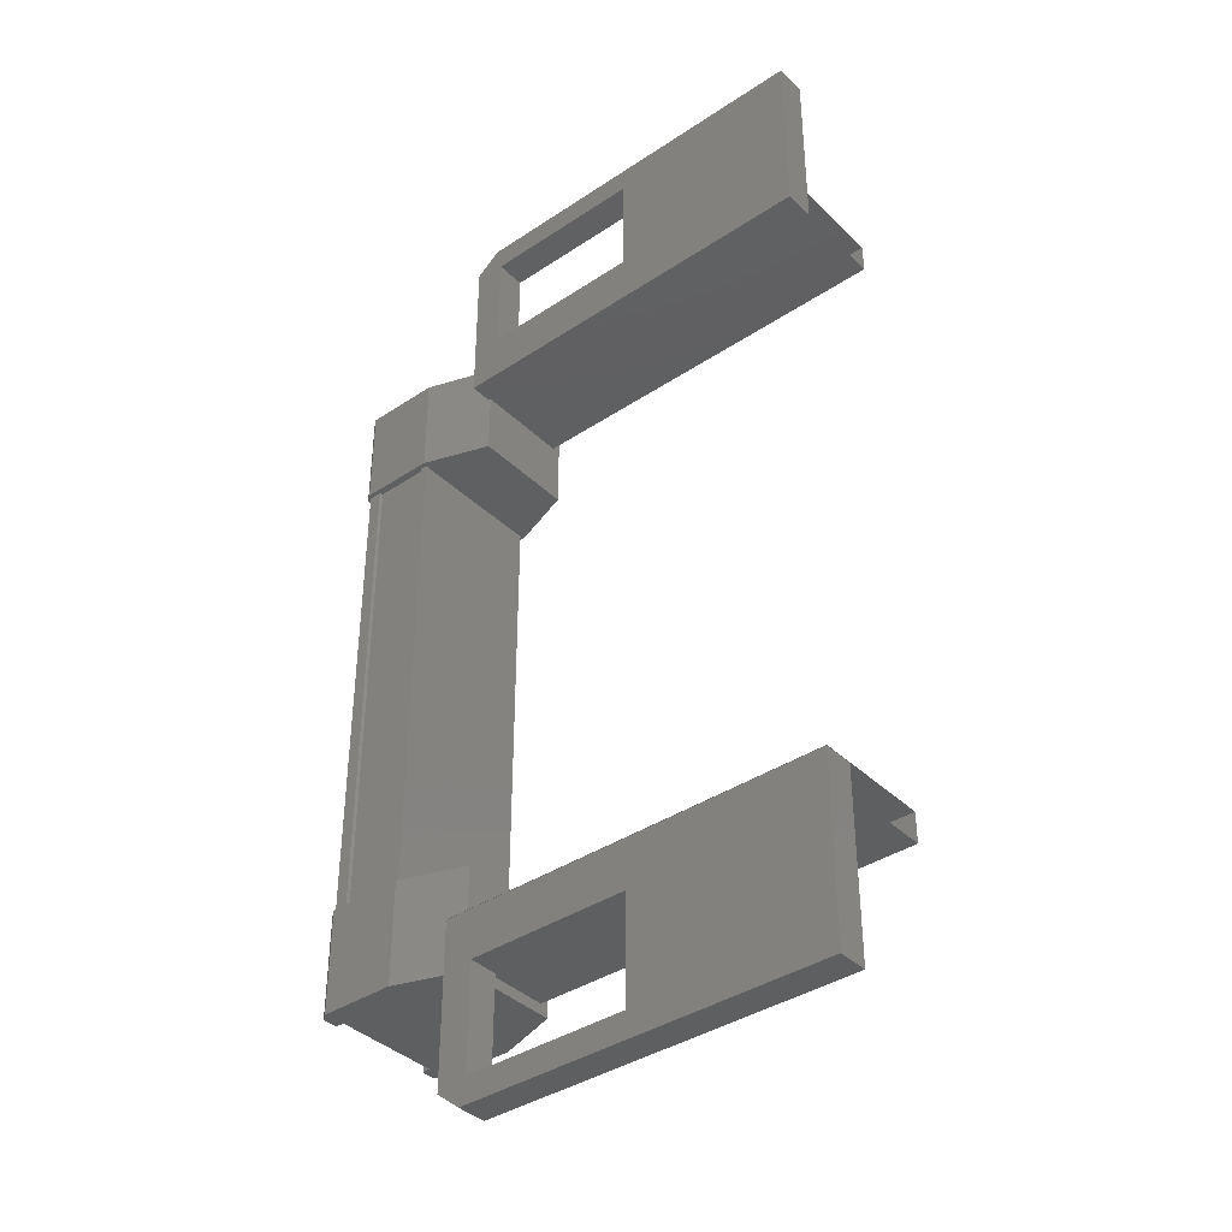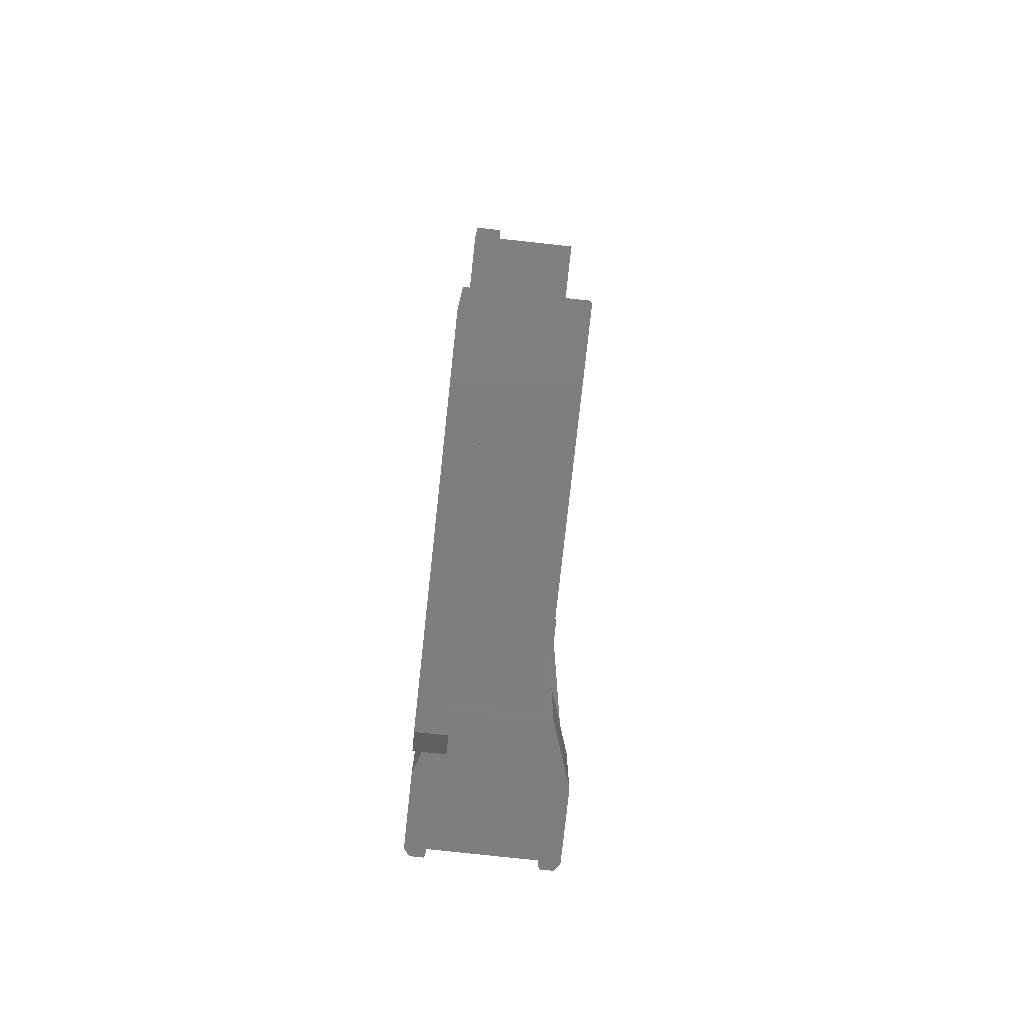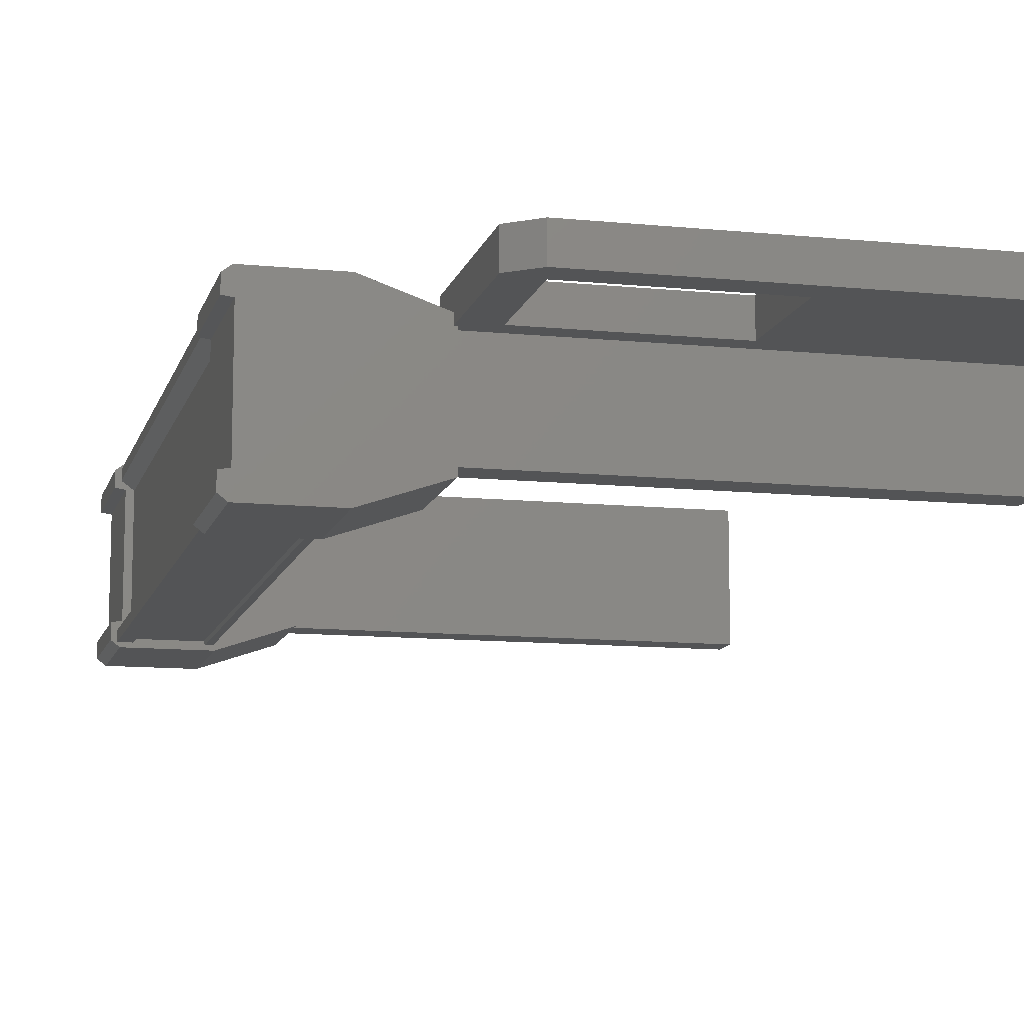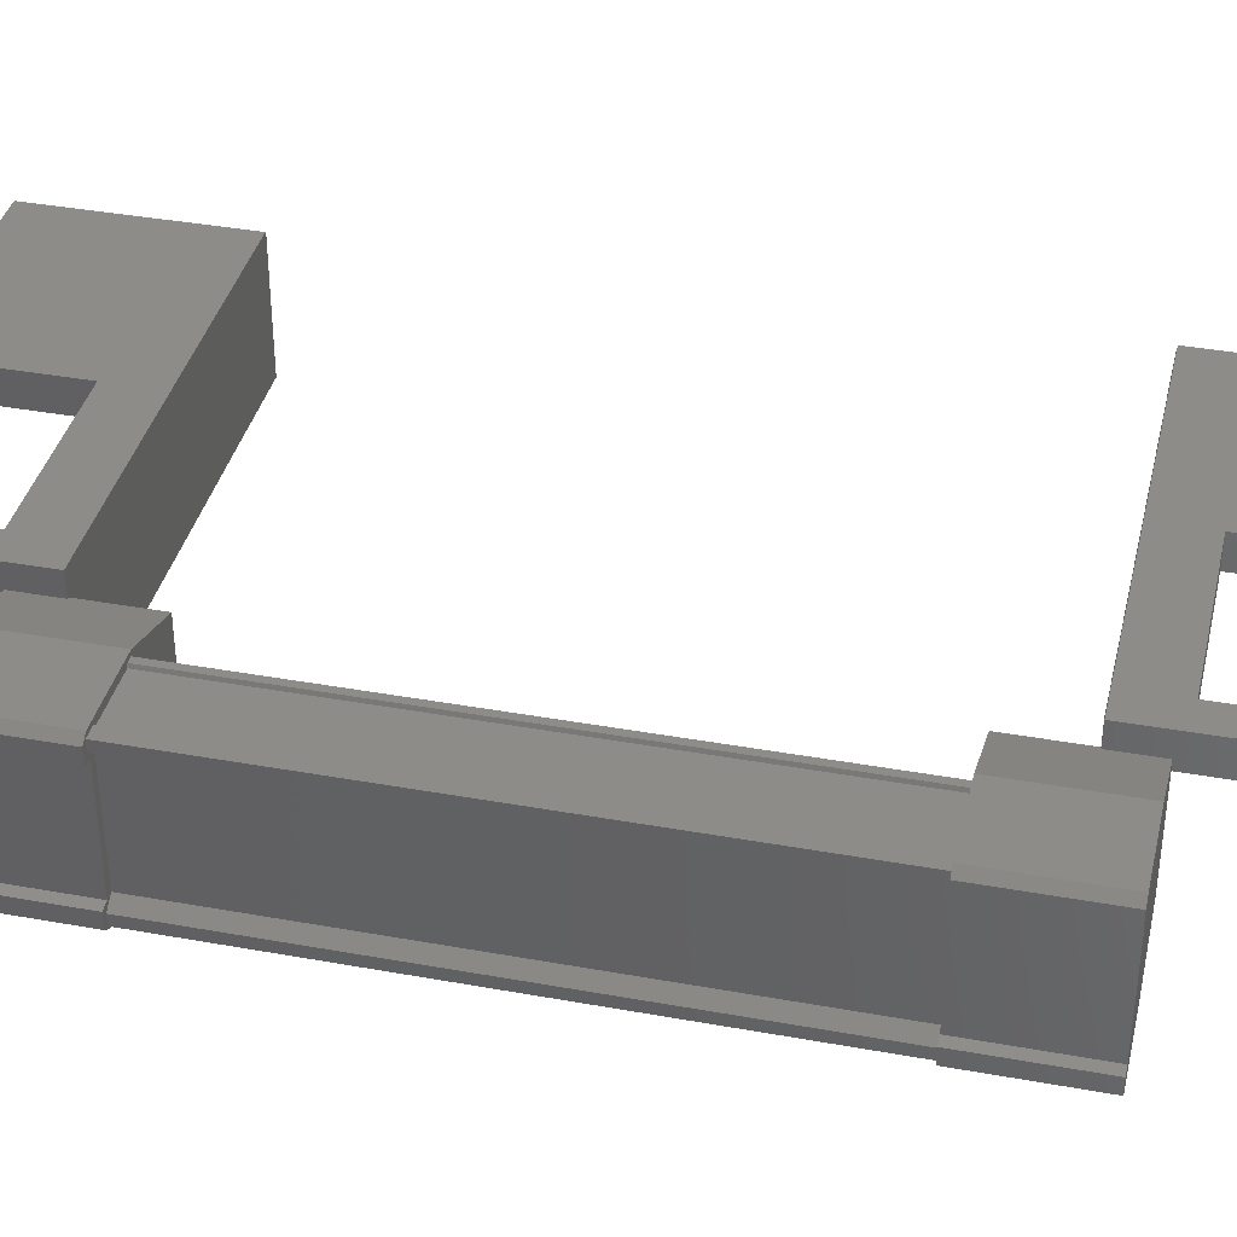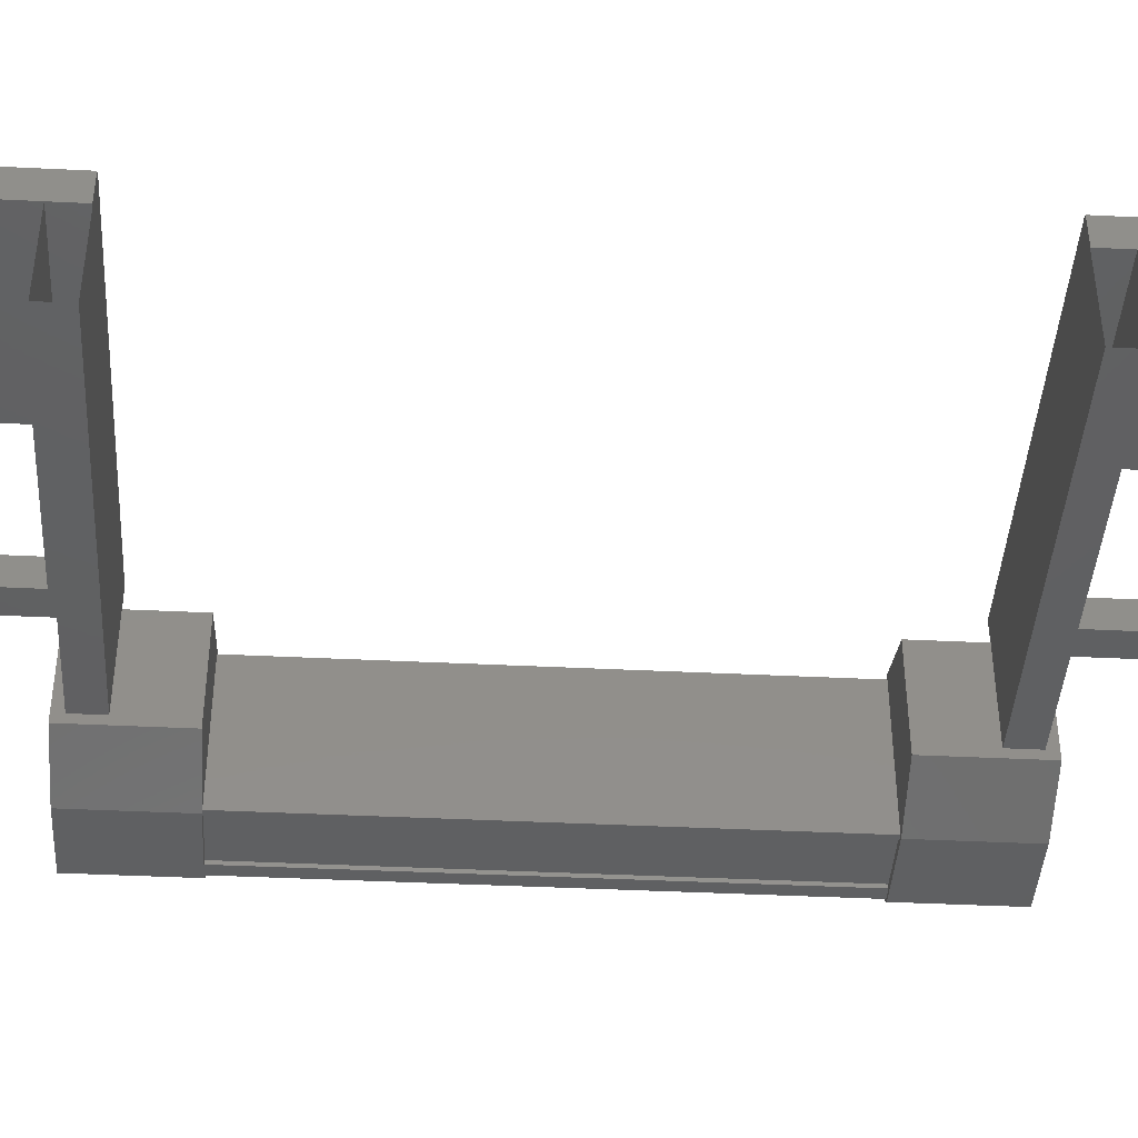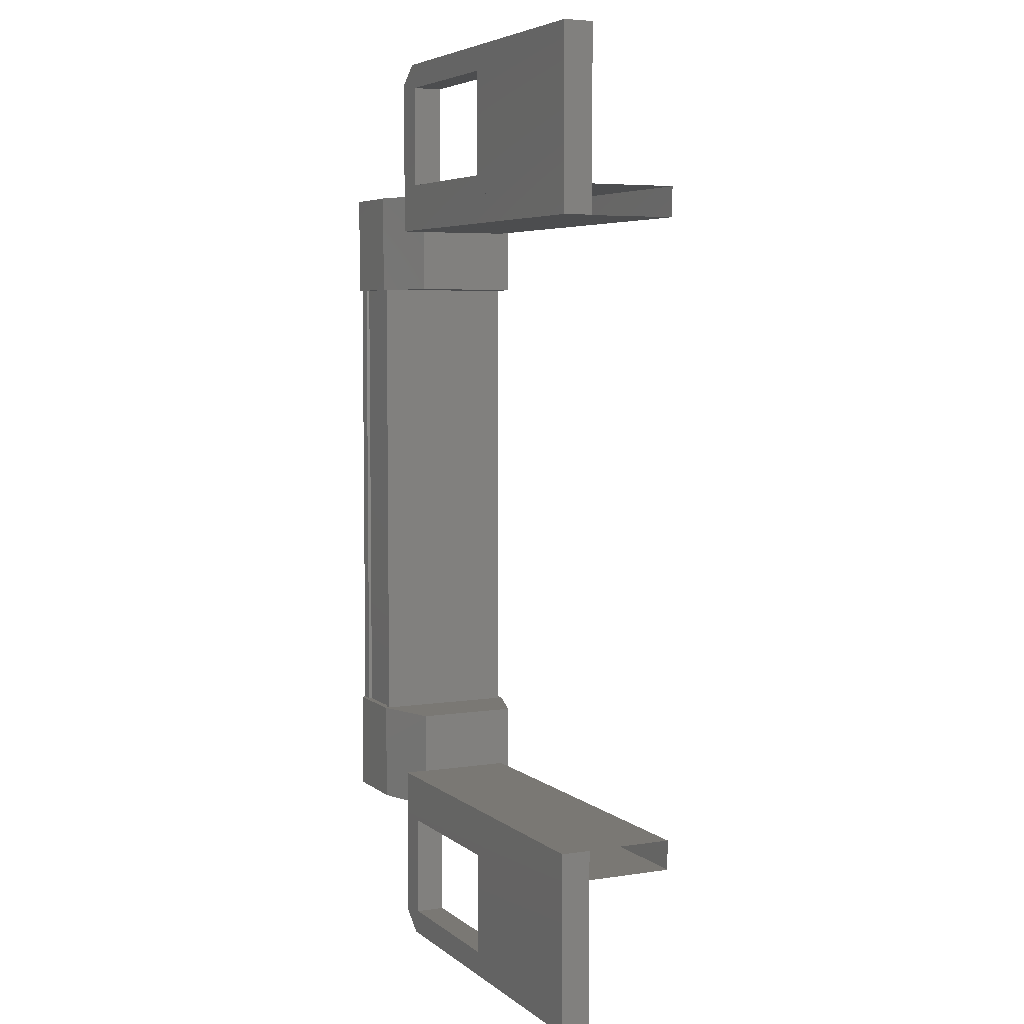
<metadata>
{"format":"stl","ext":"stl","renderer":"f3d","projection":"perspective","resolution":1024,"background":"white","views":[{"elev":-38.6,"azim":39.9,"up":"+Y"},{"elev":-78.0,"azim":83.8,"up":"+Y"},{"elev":-11.4,"azim":-13.8,"up":"+Z"},{"elev":37.6,"azim":-76.9,"up":"+Z"},{"elev":-41.5,"azim":86.6,"up":"+Z"},{"elev":5.4,"azim":64.5,"up":"+Y"}]}
</metadata>
<code>
# stl→obj: 134 verts, 210 faces
v -5.984 -321.3 82.99
v -5.901 -320.1 82.92
v -5.901 -321.3 82.92
v -5.059 -320.1 82.92
v -4.017 -329.1 84.58
v -2.189 -329.1 84.25
v -4.017 -329.1 84.25
v -4.089 -329.4 84.25
v -4.089 -318.6 84.25
v -2.189 -318.9 84.25
v -4.017 -318.9 84.25
v -4.017 -318.9 84.58
v -5.925 -321 84.54
v -5.925 -321 84.43
v -5.925 -327 84.43
v -5.808 -327 84.34
v -5.059 -327.9 82.92
v -5.901 -326.7 82.92
v -5.059 -326.7 82.92
v -5.885 -326.7 83.16
v -5.143 -321 82.97
v -5.143 -327 82.97
v -5.156 -321 83
v -5.156 -327 83
v -5.77 -327 83
v -1.091 -319.3 84.25
v 0.007381 -318.6 84.25
v 0.007381 -320.6 84.25
v 0.007381 -320.6 84.58
v -4.355 -320.6 84.58
v -5.984 -320.1 84.36
v -5.984 -321.3 84.52
v -5.984 -320.1 84.52
v -5.901 -321.3 84.59
v -5.901 -320.1 84.59
v 0.007381 -327.4 84.25
v 0.007381 -327.4 84.58
v 0.007381 -329.4 84.25
v 0.007381 -329.4 84.58
v -4.089 -329.4 84.58
v -4.355 -318.8 84.58
v -4.355 -318.8 84.25
v -4.355 -320.6 84.25
v -4.017 -320 84.25
v -2.189 -320 84.25
v -5.808 -321 83.16
v -5.925 -321 83.08
v -5.925 -327 83.08
v -5.925 -321 82.97
v -5.925 -327 82.97
v -2.189 -328 84.25
v -4.017 -328 84.25
v -4.355 -327.4 84.25
v -4.355 -329.2 84.25
v -4.355 -329.2 84.58
v -5.901 -327.9 84.59
v -5.901 -326.7 84.59
v -5.984 -327.9 84.52
v -5.984 -326.7 84.52
v -5.984 -327.9 84.36
v -5.984 -326.7 83.15
v -5.984 -326.7 82.99
v -5.901 -327.9 82.92
v -5.059 -321.3 82.92
v -5.885 -321.3 83.16
v -5.984 -321.3 83.15
v -5.808 -327 83.16
v -5.808 -321 84.34
v -4.017 -320 84.58
v -2.189 -320 84.58
v 0.007381 -318.6 84.58
v -4.089 -318.6 84.58
v -4.355 -327.4 84.58
v -2.189 -328 84.58
v -2.189 -329.1 84.58
v 0.007275 -320.6 84.58
v -4.334 -320.6 83.27
v 0.007274 -320.6 83.27
v -4.334 -320.2 83.27
v 0.00728 -320.2 83.27
v -4.334 -320.2 84.58
v 0.00728 -320.2 84.58
v -5.783 -327 82.97
v -5.783 -321 82.97
v -5.77 -321 83
v 0.00728 -327.8 84.58
v -4.334 -327.8 84.58
v 0.00728 -327.8 83.27
v -4.334 -327.8 83.27
v 0.007274 -327.4 83.27
v -4.334 -327.4 83.27
v 0.007275 -327.4 84.58
v -4.334 -327.4 84.58
v -5.073 -321 82.97
v -5.073 -327 82.97
v -5.073 -321 84.54
v -5.073 -327 84.54
v -5.143 -321 84.54
v -5.143 -327 84.54
v -5.156 -321 84.51
v -5.156 -327 84.51
v -5.77 -321 84.51
v -5.77 -327 84.51
v -5.783 -321 84.54
v -5.783 -327 84.54
v -5.925 -327 84.54
v -1.091 -328.7 84.25
v -4.017 -328 84.58
v -2.189 -318.9 84.58
v -5.885 -320.1 84.35
v -5.885 -321.3 84.35
v -5.984 -321.3 84.36
v -5.059 -321.3 84.59
v -5.059 -320.1 84.59
v -5.885 -320.1 83.16
v -5.984 -320.1 82.99
v -5.984 -320.1 83.15
v -4.324 -321.3 84.33
v -4.324 -320.1 84.33
v -4.324 -320.1 83.17
v -4.324 -321.3 83.17
v -5.059 -327.9 84.59
v -4.324 -327.9 83.17
v -4.324 -326.7 83.17
v -4.324 -326.7 84.33
v -4.324 -327.9 84.33
v -5.059 -326.7 84.59
v -5.885 -326.7 84.35
v -5.885 -327.9 83.16
v -5.984 -327.9 83.15
v -5.984 -327.9 82.99
v -5.885 -327.9 84.35
v -5.984 -326.7 84.36
v -4.334 -320.6 84.58
f 1 2 3
f 3 2 4
f 5 6 7
f 7 6 8
f 9 10 11
f 11 10 12
f 13 14 15
f 15 14 16
f 17 18 19
f 19 18 20
f 21 22 23
f 23 22 24
f 24 25 23
f 26 27 28
f 28 27 29
f 29 30 28
f 31 32 33
f 33 32 34
f 34 35 33
f 36 37 38
f 38 37 39
f 39 40 38
f 41 42 43
f 43 42 44
f 44 45 43
f 46 47 48
f 48 47 49
f 49 50 48
f 51 52 53
f 53 52 54
f 54 55 53
f 56 57 58
f 58 57 59
f 59 60 58
f 61 20 62
f 62 20 18
f 18 63 62
f 17 63 18
f 4 64 3
f 3 64 65
f 65 1 3
f 66 1 65
f 48 67 46
f 46 67 16
f 16 68 46
f 14 68 16
f 69 30 70
f 70 30 29
f 29 71 70
f 27 71 29
f 72 71 27
f 36 73 37
f 37 73 74
f 74 39 37
f 75 39 74
f 40 39 75
f 76 77 78
f 78 77 79
f 79 80 78
f 81 80 79
f 82 80 81
f 50 49 83
f 83 49 84
f 84 25 83
f 85 25 84
f 23 25 85
f 86 87 88
f 88 87 89
f 89 90 88
f 91 90 89
f 92 90 91
f 91 93 92
f 21 94 95
f 95 94 96
f 96 97 95
f 98 97 96
f 99 97 98
f 98 100 99
f 99 100 101
f 101 100 102
f 102 103 101
f 104 103 102
f 105 103 104
f 104 13 105
f 105 13 106
f 106 13 15
f 40 8 38
f 38 8 6
f 6 107 38
f 51 107 6
f 36 107 51
f 51 53 36
f 36 53 73
f 73 53 55
f 55 108 73
f 5 108 55
f 52 108 5
f 5 7 52
f 52 7 54
f 54 7 8
f 8 55 54
f 40 55 8
f 5 55 40
f 40 75 5
f 5 75 6
f 6 75 74
f 74 51 6
f 108 51 74
f 52 51 108
f 44 69 45
f 45 69 70
f 70 10 45
f 109 10 70
f 12 10 109
f 109 72 12
f 12 72 41
f 41 72 9
f 9 42 41
f 11 42 9
f 44 42 11
f 11 12 44
f 44 12 69
f 69 12 41
f 41 30 69
f 43 30 41
f 28 30 43
f 43 45 28
f 28 45 26
f 26 45 10
f 10 27 26
f 9 27 10
f 72 27 9
f 110 111 31
f 31 111 112
f 112 32 31
f 111 32 112
f 34 32 111
f 111 113 34
f 34 113 35
f 35 113 114
f 114 110 35
f 4 110 114
f 115 110 4
f 4 2 115
f 115 2 116
f 116 2 1
f 1 117 116
f 66 117 1
f 115 117 66
f 66 65 115
f 115 65 111
f 111 65 64
f 64 113 111
f 118 113 64
f 114 113 118
f 118 119 114
f 114 119 120
f 120 119 118
f 118 121 120
f 64 121 118
f 120 121 64
f 64 4 120
f 120 4 114
f 122 17 123
f 123 17 19
f 19 124 123
f 125 124 19
f 123 124 125
f 125 126 123
f 123 126 122
f 122 126 125
f 125 127 122
f 19 127 125
f 128 127 19
f 19 20 128
f 128 20 129
f 129 20 61
f 61 130 129
f 62 130 61
f 131 130 62
f 62 63 131
f 131 63 129
f 129 63 17
f 17 132 129
f 122 132 17
f 56 132 122
f 122 127 56
f 56 127 57
f 57 127 128
f 128 59 57
f 133 59 128
f 60 59 133
f 133 128 60
f 60 128 132
f 132 128 129
f 70 71 109
f 109 71 72
f 56 58 132
f 132 58 60
f 35 110 33
f 33 110 31
f 131 129 130
f 116 117 115
f 38 107 36
f 115 111 110
f 79 77 81
f 89 87 91
f 95 22 21
f 77 76 134
f 73 108 74

</code>
